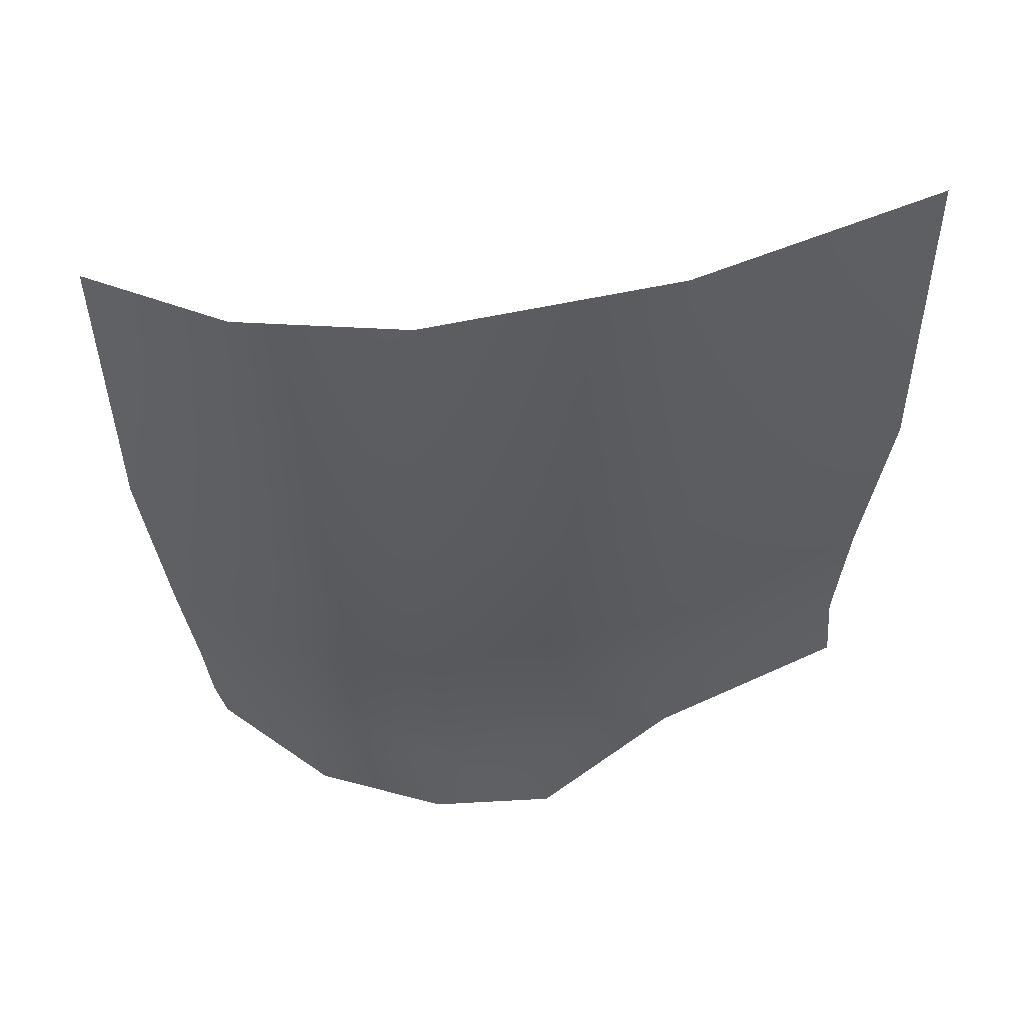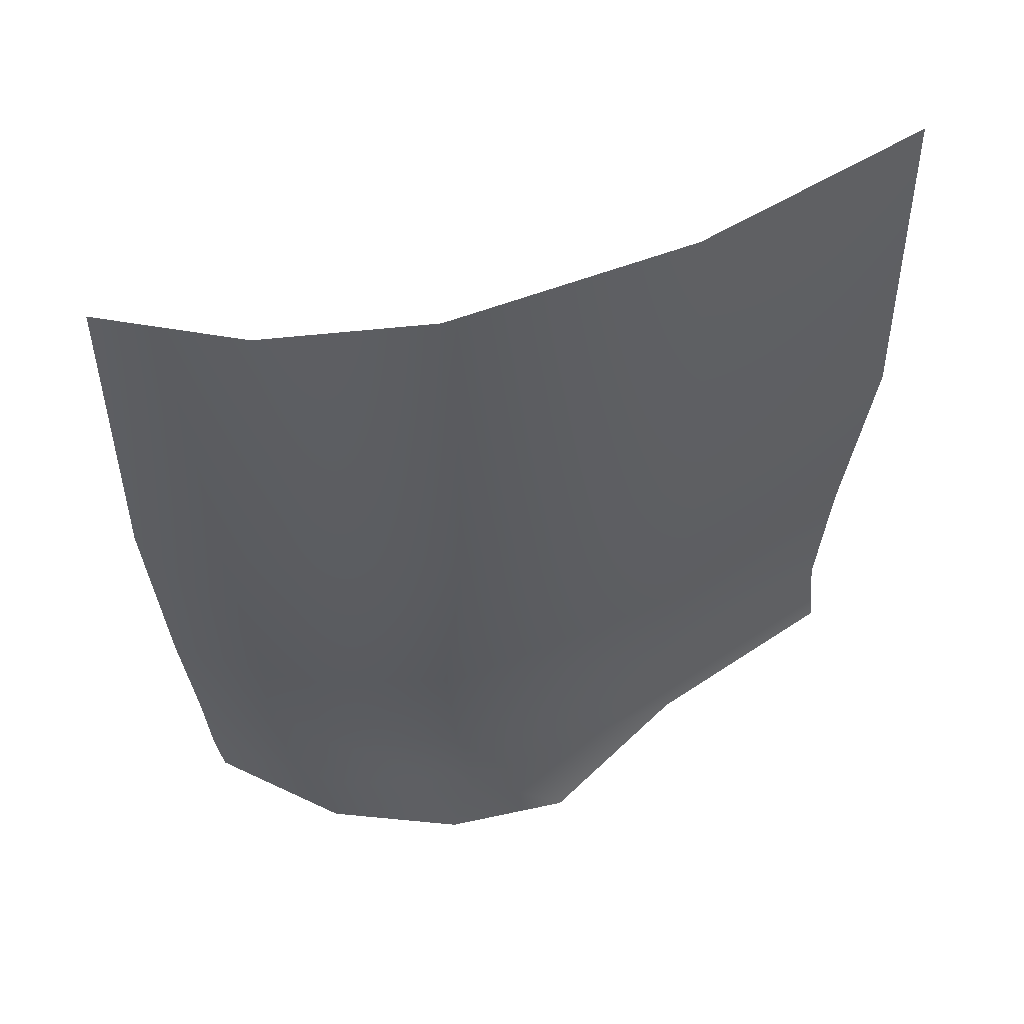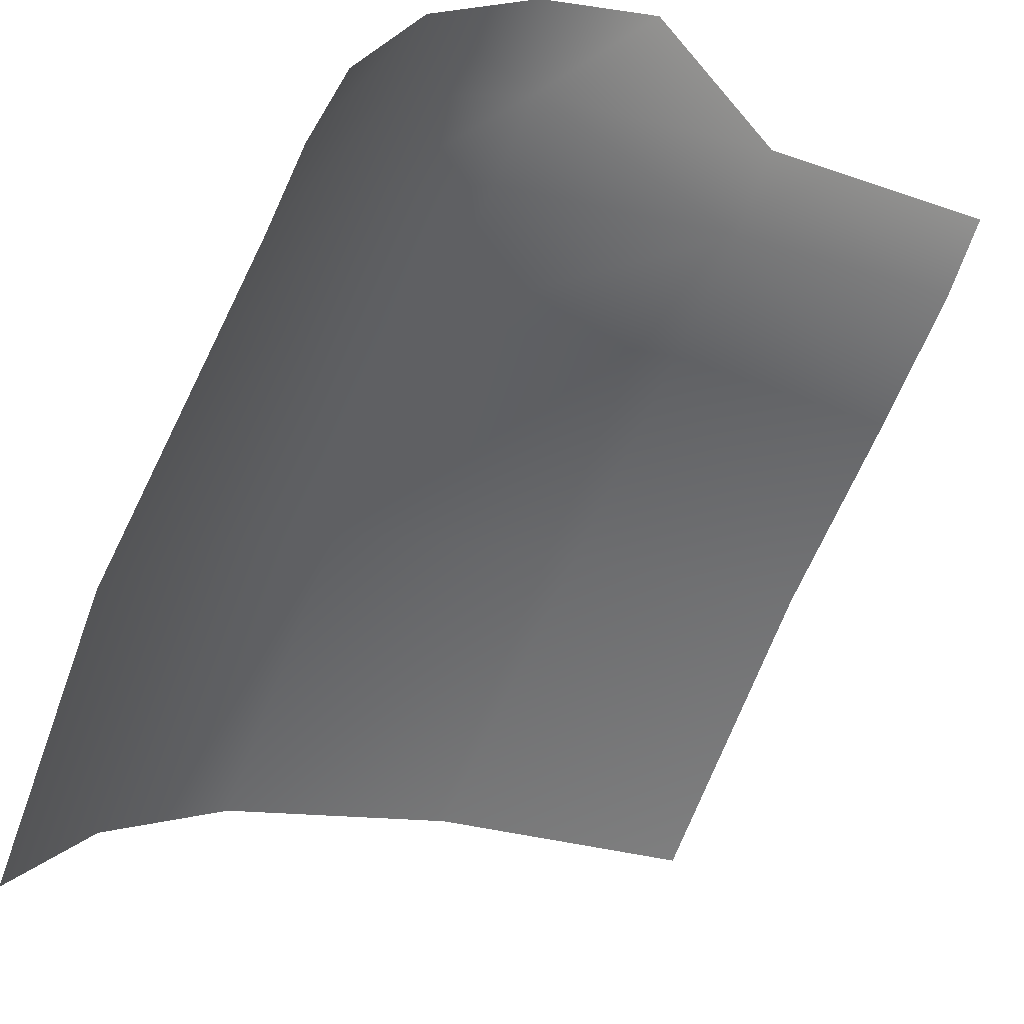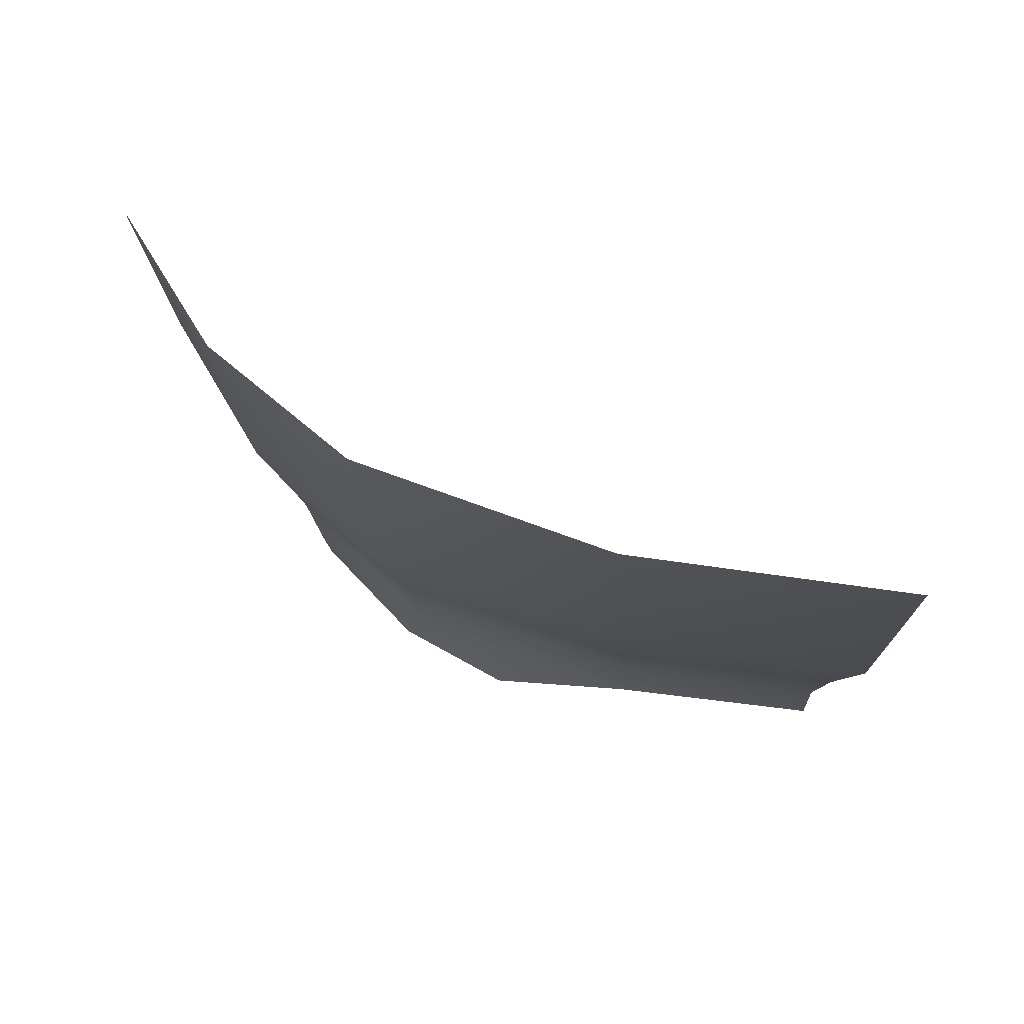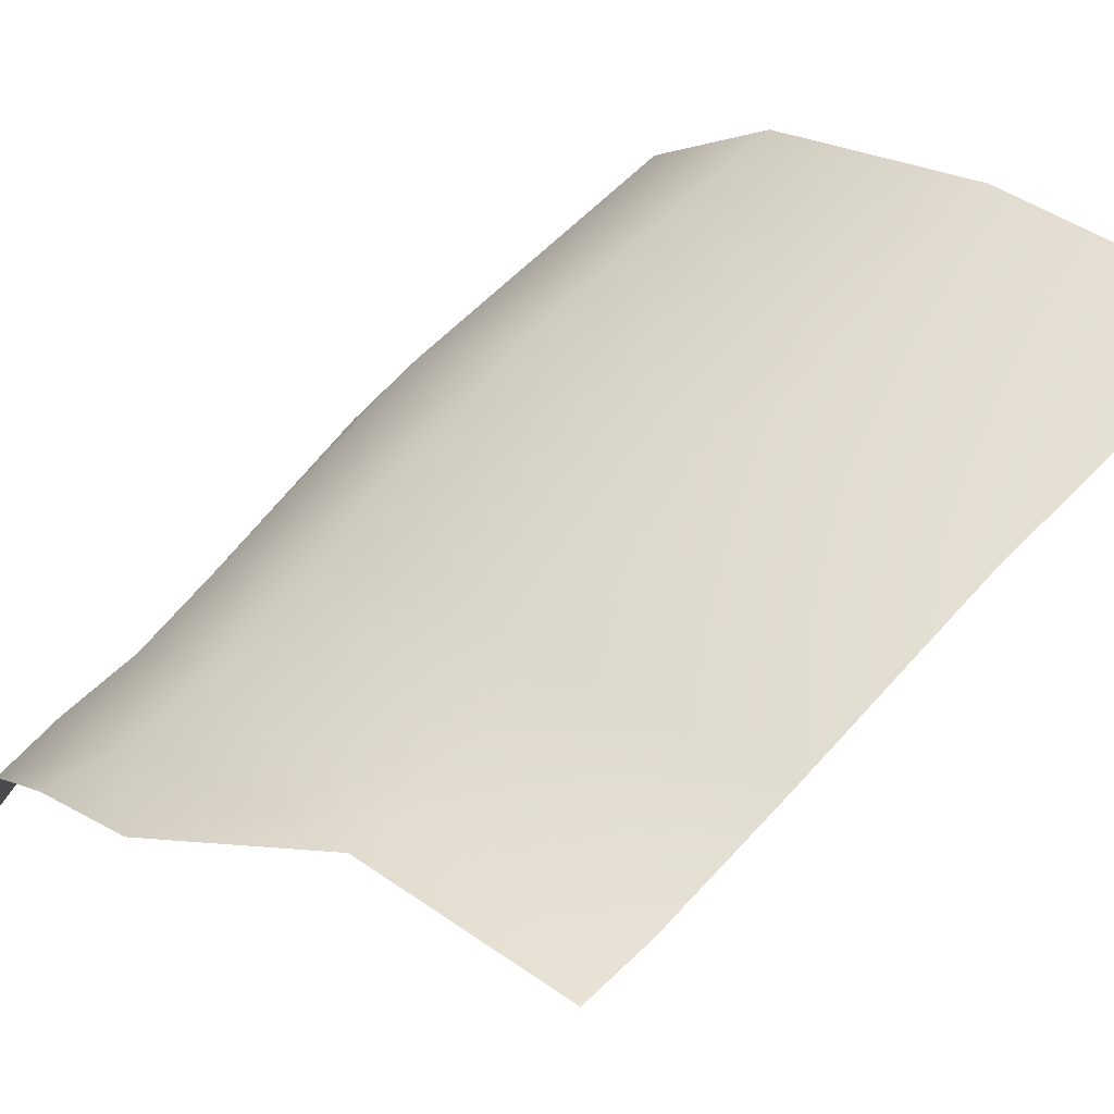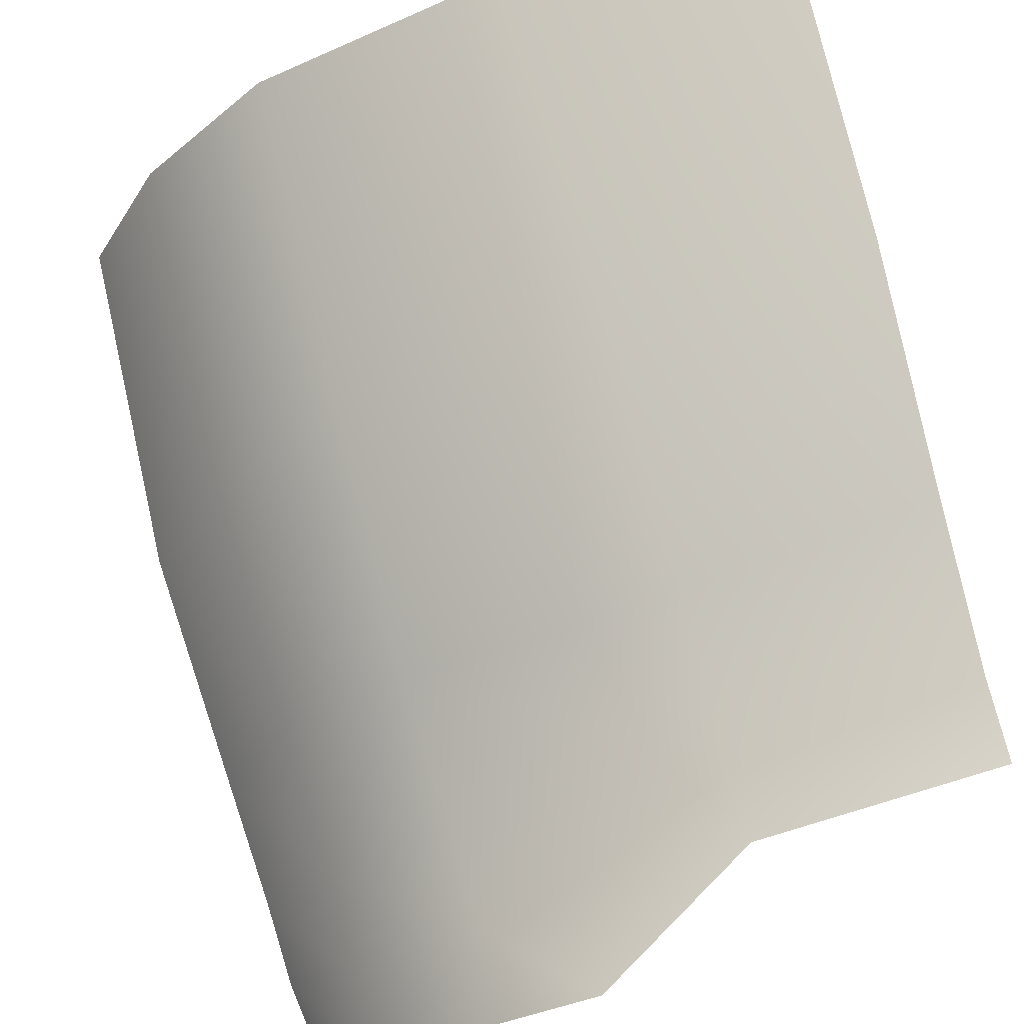
<metadata>
{"format":"obj","ext":"obj","renderer":"f3d","projection":"perspective","resolution":1024,"background":"white","views":[{"elev":53.3,"azim":-35.6,"up":"+Y"},{"elev":51.2,"azim":-45.6,"up":"+Y"},{"elev":-61.9,"azim":-19.3,"up":"+Z"},{"elev":75.7,"azim":-3.2,"up":"+Y"},{"elev":56.9,"azim":42.7,"up":"+Z"},{"elev":73.8,"azim":-12.3,"up":"+Z"}]}
</metadata>
<code>
g Q_kiana_Eye_R
v 1.907e-08 0.588 0.1201
v 1.907e-08 0.5222 0.1214
v -0.04563 0.5222 0.1126
v -0.05033 0.5877 0.1102
v -0.09445 0.5863 0.09105
v -0.09275 0.5222 0.09415
v -0.1167 0.5194 0.06972
v -0.1178 0.5833 0.06871
v -0.1134 0.4733 0.06585
v -0.09108 0.4737 0.0882
v -0.04393 0.474 0.1065
v 1.907e-08 0.478 0.1155
v -0.1106 0.4471 0.06544
v -0.0884 0.4461 0.08578
v -0.1323 0.5803 0.04179
v -0.1317 0.5166 0.04072
v -0.1267 0.473 0.03893
v -0.04287 0.4475 0.1037
v 1.907e-08 0.4487 0.1128
v -0.04223 0.4315 0.1066
v 1.907e-08 0.4338 0.1146
v -0.08706 0.4294 0.08794
v -0.07046 0.4136 0.0999
v -0.09187 0.4137 0.08647
v -0.1098 0.4159 0.06578
v -0.1106 0.4301 0.06604
v -0.1223 0.4325 0.03977
v -0.1197 0.419 0.03859
v -0.1238 0.4484 0.03949
g Q_kiana_Eye_R_0
f 3 2 1
f 4 3 1
f 4 5 3
f 5 6 3
f 7 6 5
f 8 7 5
f 7 9 6
f 9 10 6
f 3 6 10
f 2 3 11
f 11 3 10
f 12 2 11
f 9 13 10
f 13 14 10
f 8 15 7
f 15 16 7
f 7 16 9
f 16 17 9
f 9 17 13
f 12 11 18
f 10 14 18
f 11 10 18
f 19 12 18
f 19 18 20
f 21 19 20
f 20 18 22
f 18 14 22
f 22 14 13
f 22 23 20
f 22 24 23
f 25 24 22
f 26 25 22
f 26 22 13
f 26 27 25
f 27 28 25
f 29 27 26
f 13 29 26
f 17 29 13

</code>
